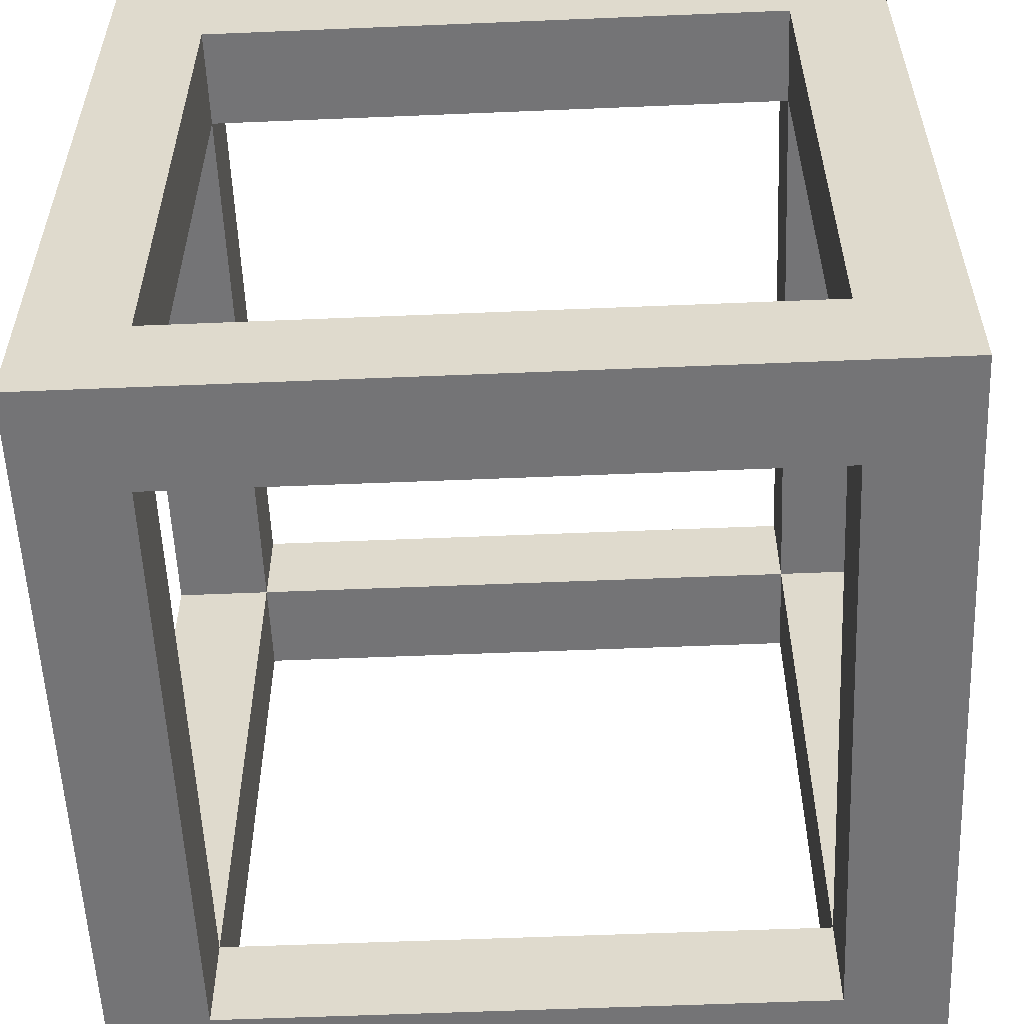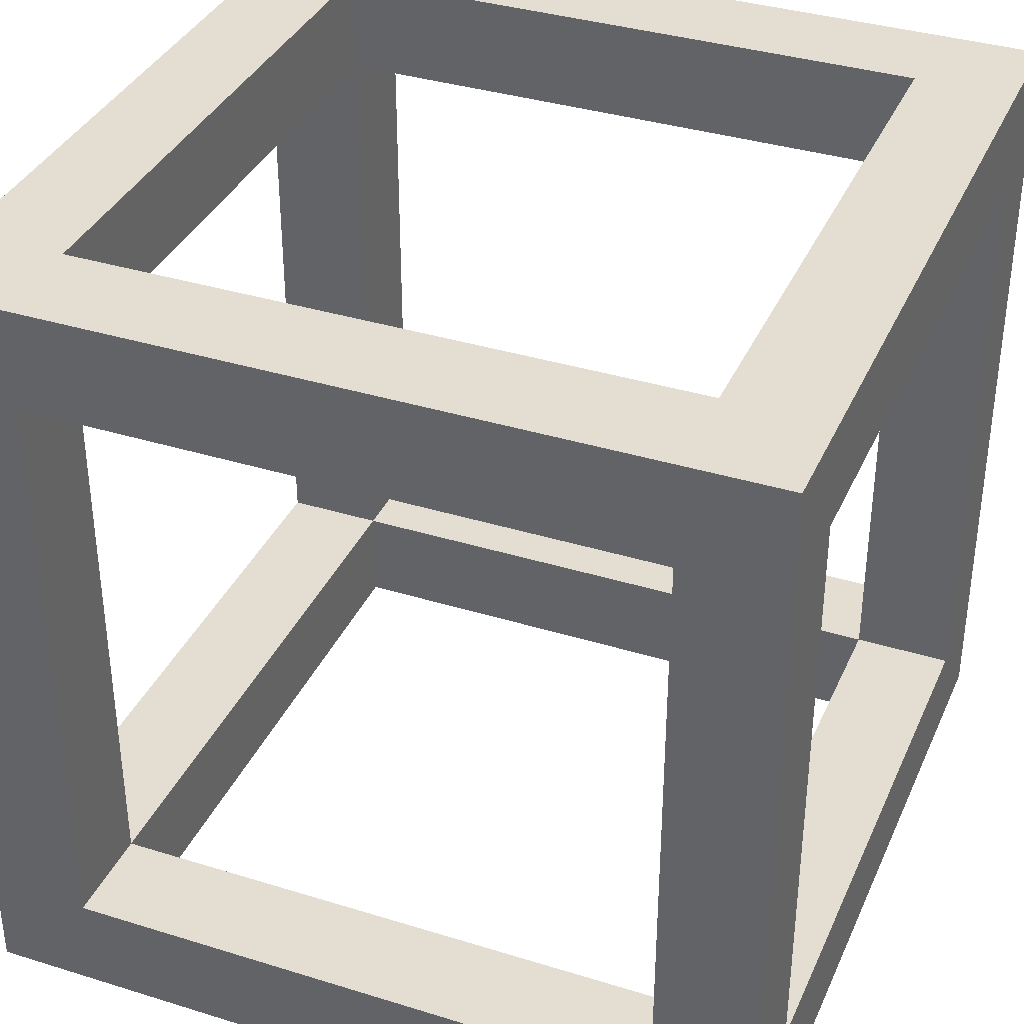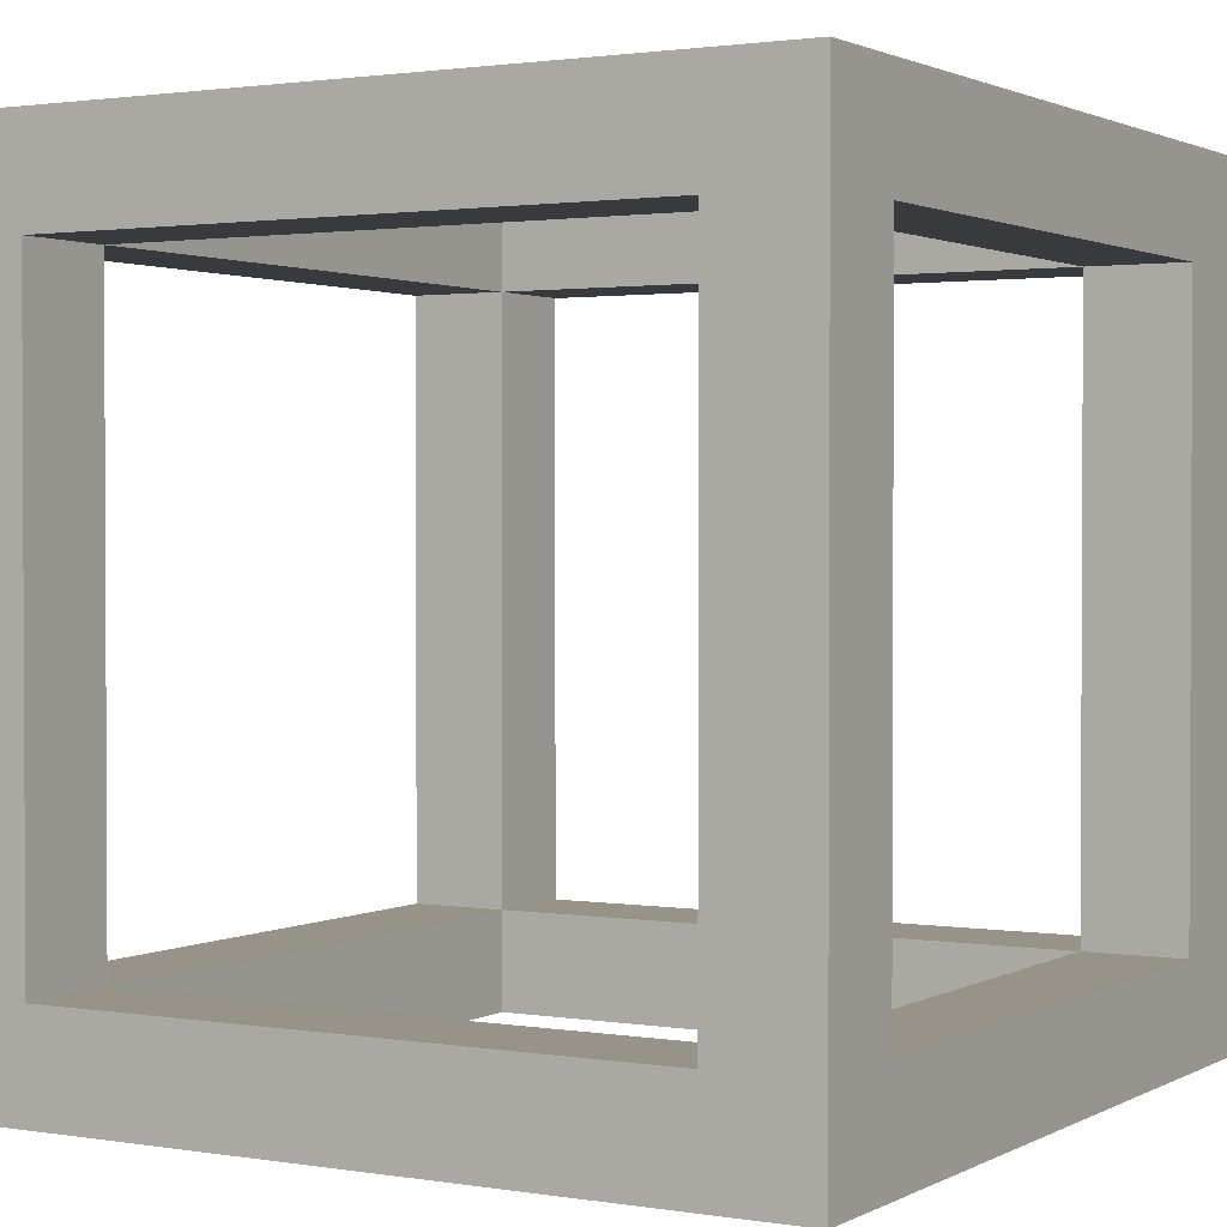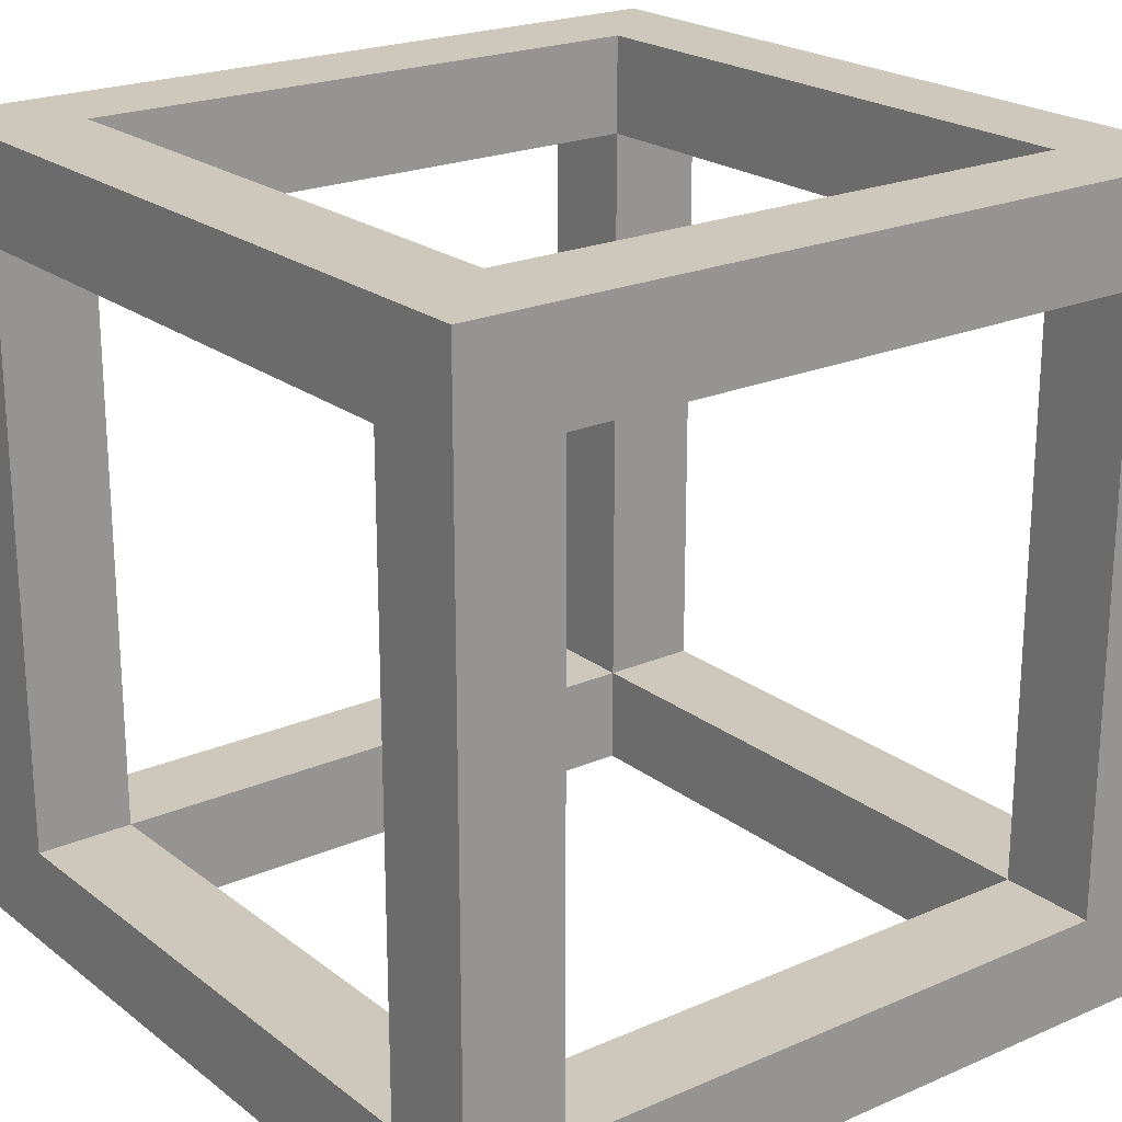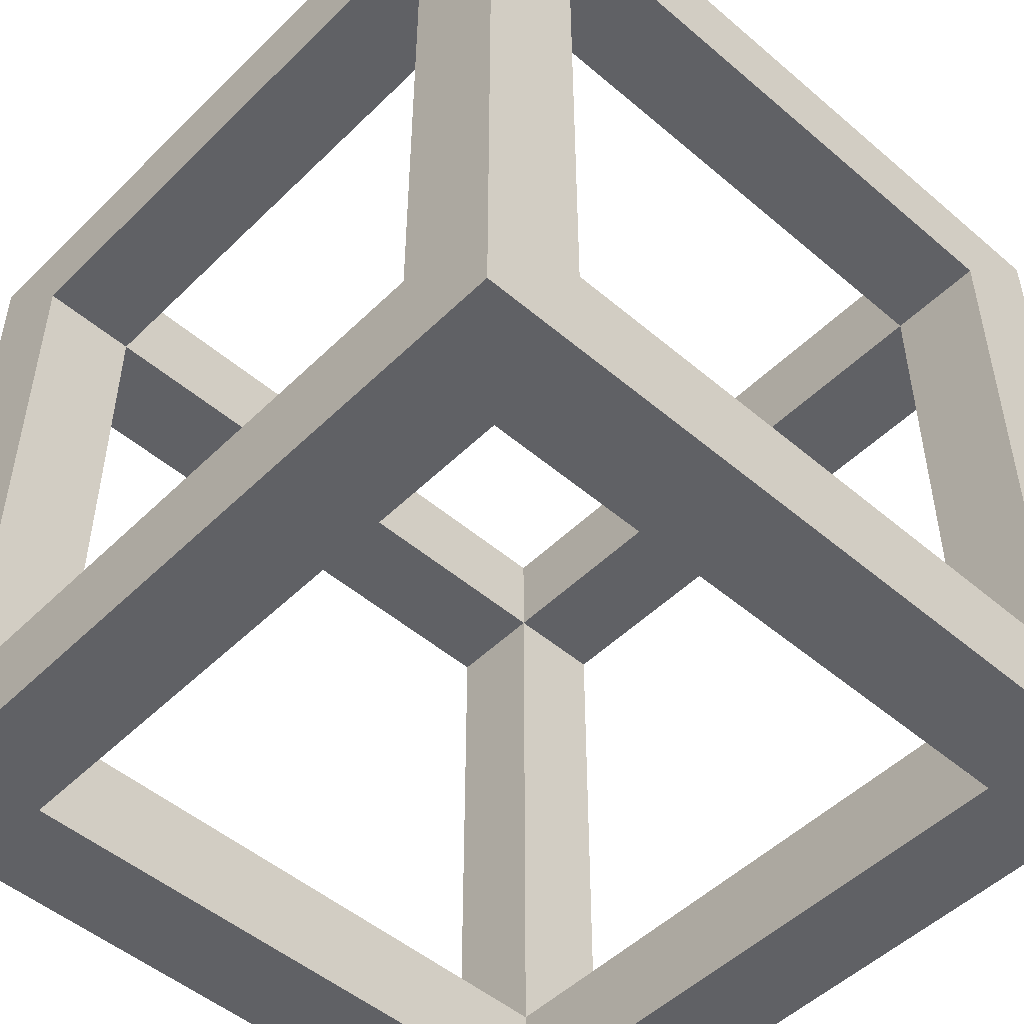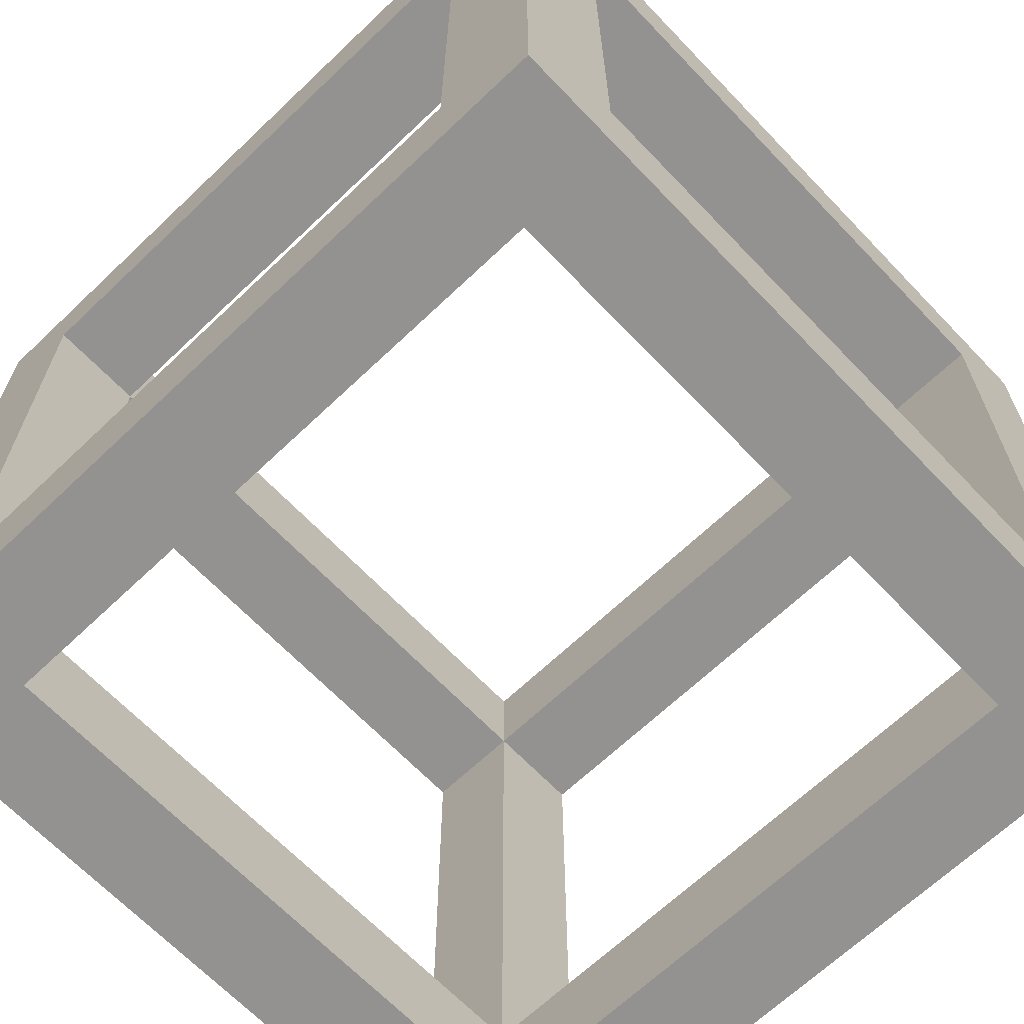
<metadata>
{"format":"obj","ext":"obj","renderer":"f3d","projection":"perspective","resolution":1024,"background":"white","views":[{"elev":-56.3,"azim":2.5,"up":"+Y"},{"elev":36.3,"azim":22.0,"up":"+Y"},{"elev":1.6,"azim":120.2,"up":"+Y"},{"elev":21.8,"azim":-37.3,"up":"+Y"},{"elev":-50.1,"azim":-43.1,"up":"+Z"},{"elev":-66.5,"azim":133.7,"up":"+Y"}]}
</metadata>
<code>
v -5 0 5
v -5 0 -3
v -5 1 4
v -5 1 -2
v -5 7 4
v -5 7 -2
v -5 8 5
v -5 8 -3
f -6 -7 -8
f -5 -7 -6
f -4 -6 -8
f -3 -7 -5
f -2 -4 -8
f -2 -3 -4
f -1 -7 -3
f -1 -3 -2
v 2 0 4
v 2 0 -2
v 2 1 5
v 2 1 4
v 2 1 -2
v 2 1 -3
v 2 7 5
v 2 7 4
v 2 7 -2
v 2 7 -3
v 2 8 4
v 2 8 -2
f -9 -11 -12
f -8 -11 -9
f -6 -9 -10
f -5 -9 -6
f -4 -7 -8
f -3 -7 -4
f -2 -4 -5
f -1 -4 -2
v -4 0 4
v -4 0 -2
v -4 1 5
v -4 1 4
v -4 1 -2
v -4 1 -3
v -4 7 5
v -4 7 4
v -4 7 -2
v -4 7 -3
v -4 8 4
v -4 8 -2
f -12 -11 -9
f -9 -11 -8
f -10 -9 -6
f -6 -9 -5
f -8 -7 -4
f -4 -7 -3
f -5 -4 -2
f -2 -4 -1
v 3 0 5
v 3 0 -3
v 3 1 4
v 3 1 -2
v 3 7 4
v 3 7 -2
v 3 8 5
v 3 8 -3
f -8 -7 -6
f -6 -7 -5
f -8 -6 -4
f -5 -7 -3
f -8 -4 -2
f -4 -3 -2
f -3 -7 -1
f -2 -3 -1
v -5 0 5
v -5 8 5
v -4 1 5
v -4 7 5
v 2 1 5
v 2 7 5
v 3 0 5
v 3 8 5
f -6 -7 -8
f -5 -7 -6
f -4 -6 -8
f -3 -7 -5
f -2 -4 -8
f -2 -3 -4
f -1 -7 -3
f -1 -3 -2
v -5 1 -2
v -5 7 -2
v -4 0 -2
v -4 1 -2
v -4 7 -2
v -4 8 -2
v 2 0 -2
v 2 1 -2
v 2 7 -2
v 2 8 -2
v 3 1 -2
v 3 7 -2
f -9 -11 -12
f -8 -11 -9
f -6 -9 -10
f -5 -9 -6
f -4 -7 -8
f -3 -7 -4
f -2 -4 -5
f -1 -4 -2
v -5 1 4
v -5 7 4
v -4 0 4
v -4 1 4
v -4 7 4
v -4 8 4
v 2 0 4
v 2 1 4
v 2 7 4
v 2 8 4
v 3 1 4
v 3 7 4
f -12 -11 -9
f -9 -11 -8
f -10 -9 -6
f -6 -9 -5
f -8 -7 -4
f -4 -7 -3
f -5 -4 -2
f -2 -4 -1
v -5 0 -3
v -5 8 -3
v -4 1 -3
v -4 7 -3
v 2 1 -3
v 2 7 -3
v 3 0 -3
v 3 8 -3
f -8 -7 -6
f -6 -7 -5
f -8 -6 -4
f -5 -7 -3
f -8 -4 -2
f -4 -3 -2
f -3 -7 -1
f -2 -3 -1
v -5 0 5
v 3 0 5
v -4 0 4
v 2 0 4
v -4 0 -2
v 2 0 -2
v -5 0 -3
v 3 0 -3
f -6 -7 -8
f -5 -7 -6
f -4 -6 -8
f -3 -7 -5
f -2 -4 -8
f -2 -3 -4
f -1 -7 -3
f -1 -3 -2
v -4 7 5
v 2 7 5
v -5 7 4
v -4 7 4
v 2 7 4
v 3 7 4
v -5 7 -2
v -4 7 -2
v 2 7 -2
v 3 7 -2
v -4 7 -3
v 2 7 -3
f -9 -11 -12
f -8 -11 -9
f -6 -9 -10
f -5 -9 -6
f -4 -7 -8
f -3 -7 -4
f -2 -4 -5
f -1 -4 -2
v -4 1 5
v 2 1 5
v -5 1 4
v -4 1 4
v 2 1 4
v 3 1 4
v -5 1 -2
v -4 1 -2
v 2 1 -2
v 3 1 -2
v -4 1 -3
v 2 1 -3
f -12 -11 -9
f -9 -11 -8
f -10 -9 -6
f -6 -9 -5
f -8 -7 -4
f -4 -7 -3
f -5 -4 -2
f -2 -4 -1
v -5 8 5
v 3 8 5
v -4 8 4
v 2 8 4
v -4 8 -2
v 2 8 -2
v -5 8 -3
v 3 8 -3
f -8 -7 -6
f -6 -7 -5
f -8 -6 -4
f -5 -7 -3
f -8 -4 -2
f -4 -3 -2
f -3 -7 -1
f -2 -3 -1

</code>
